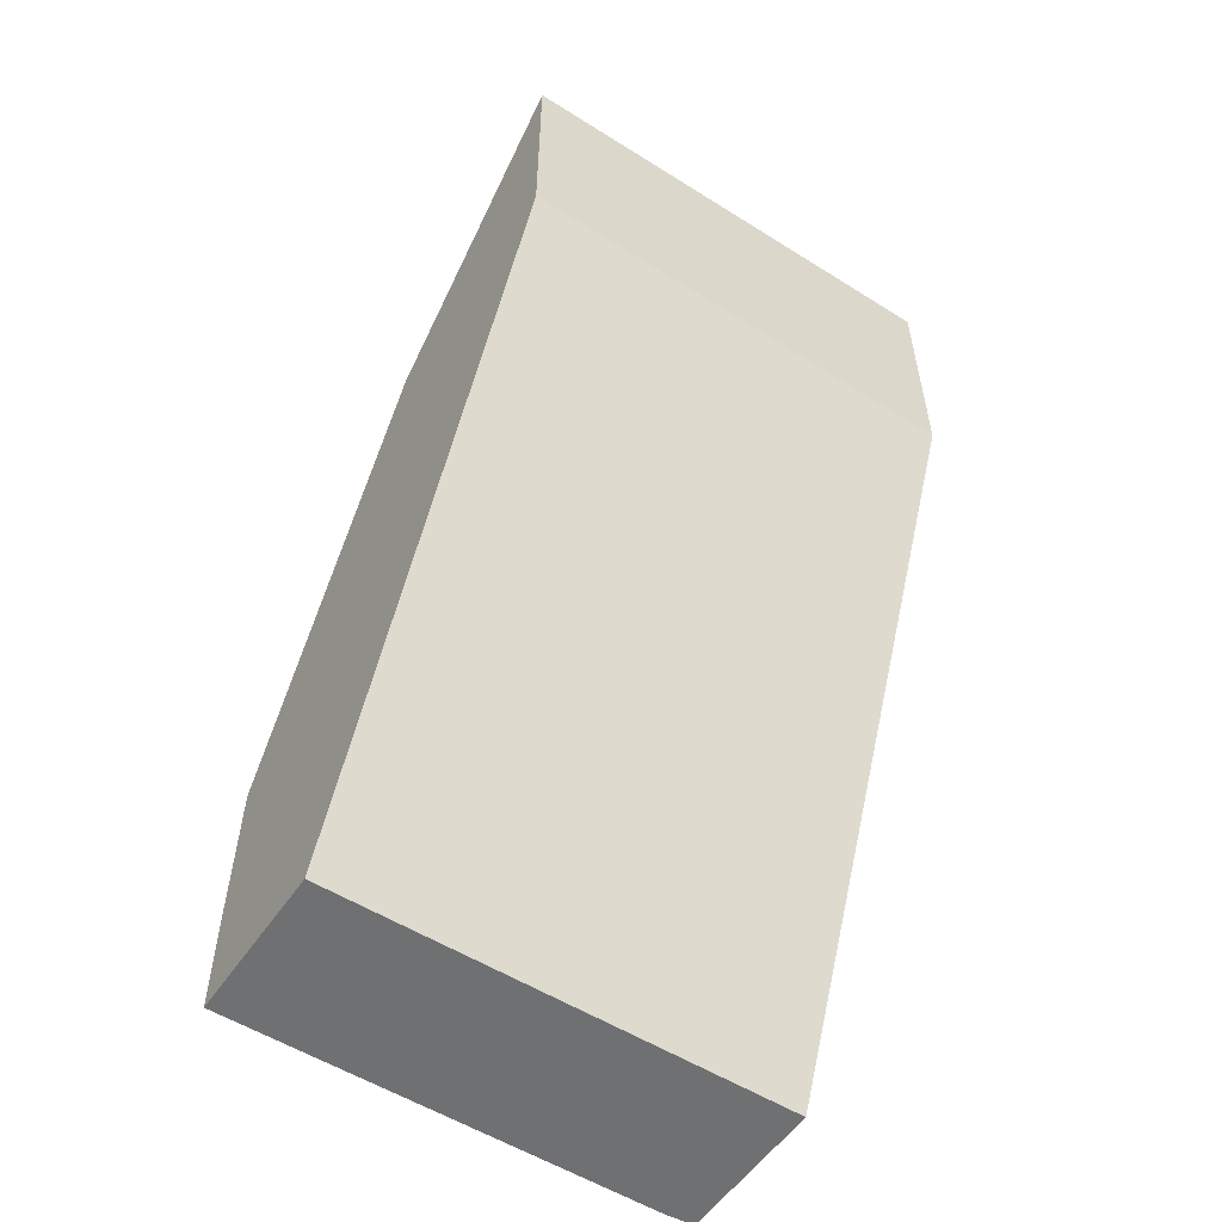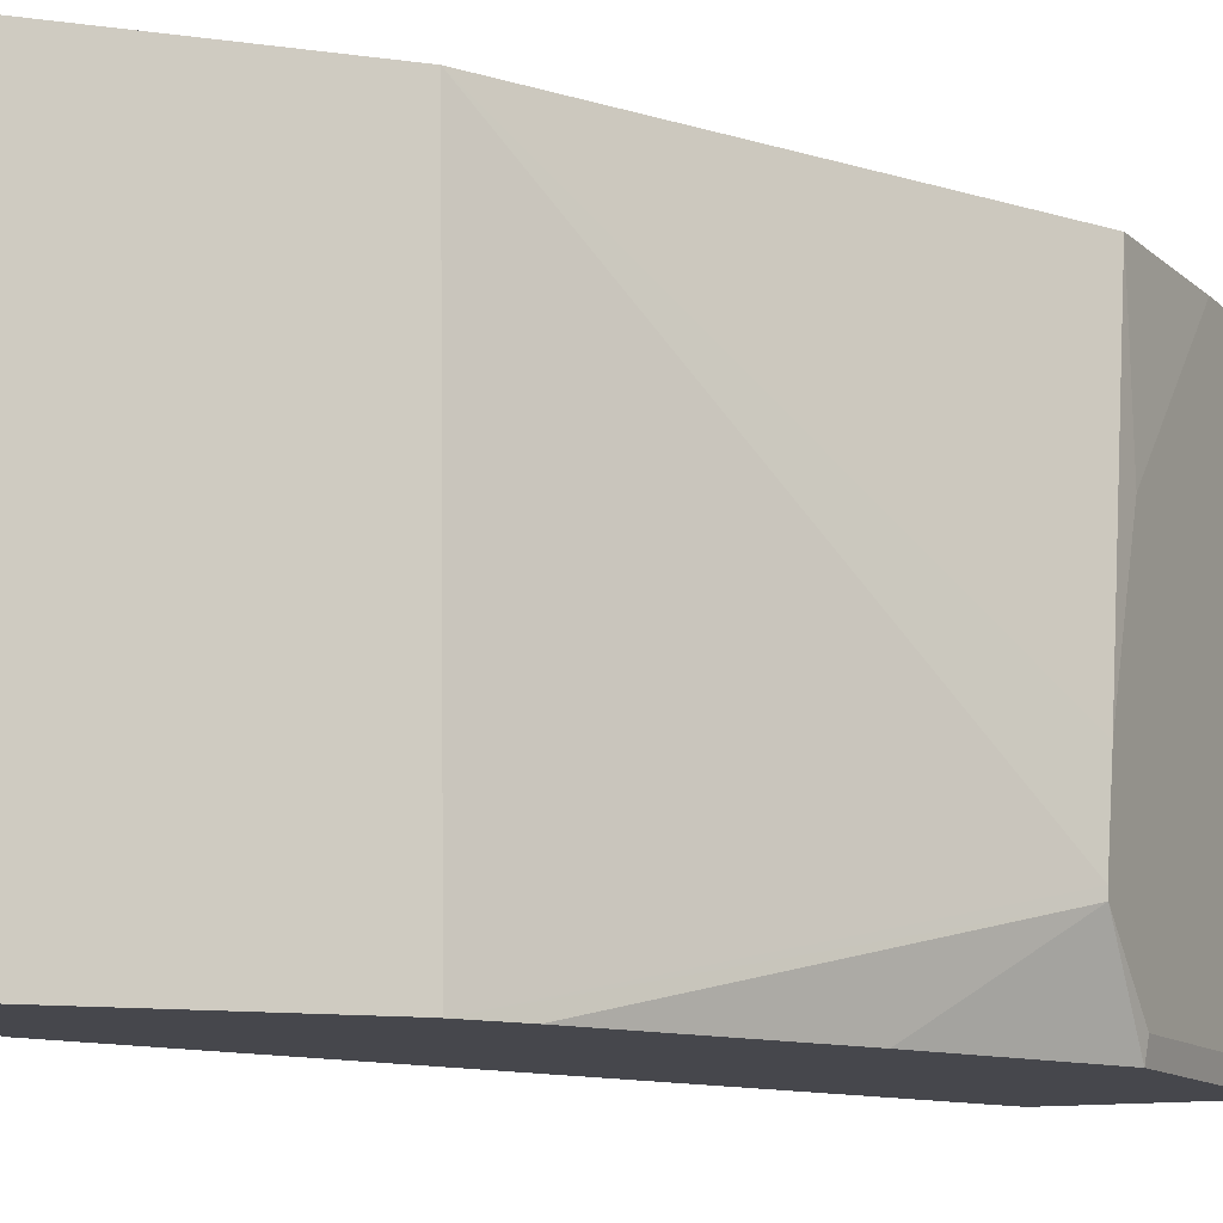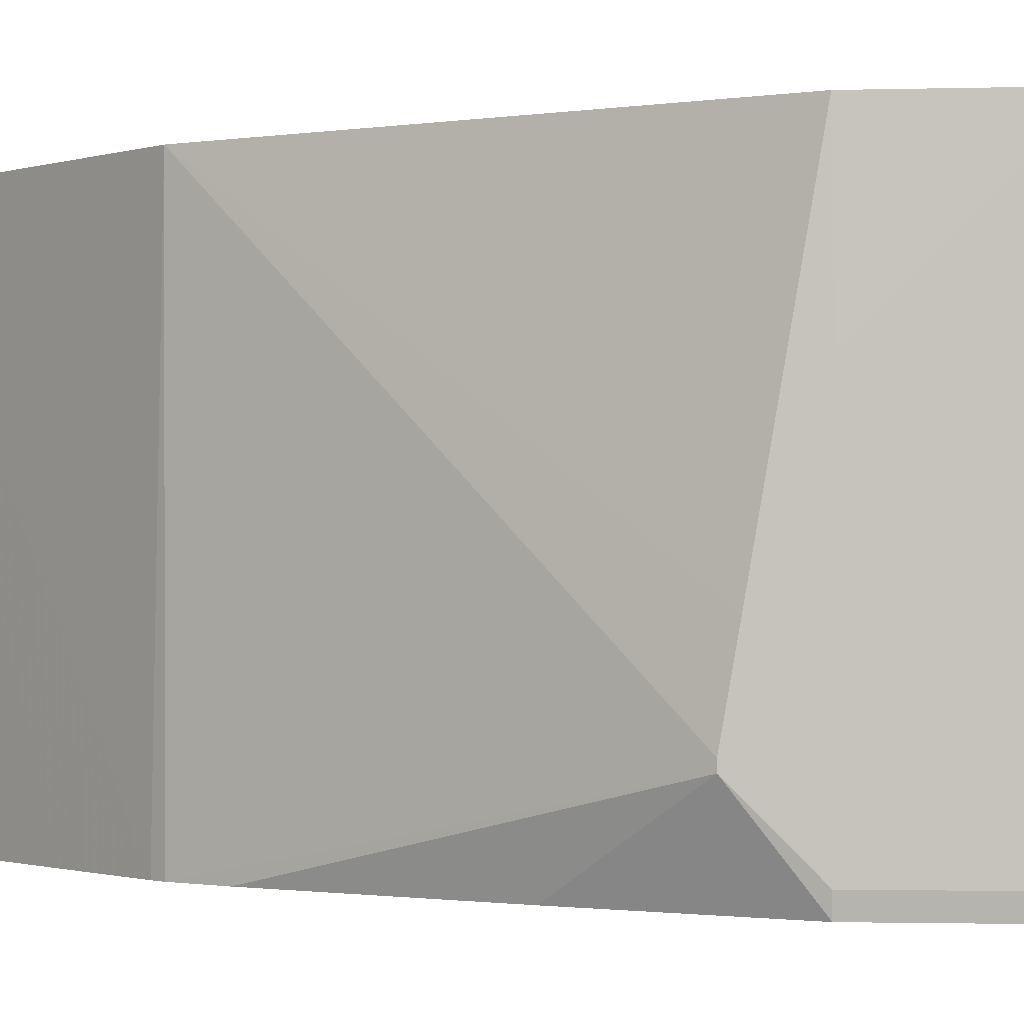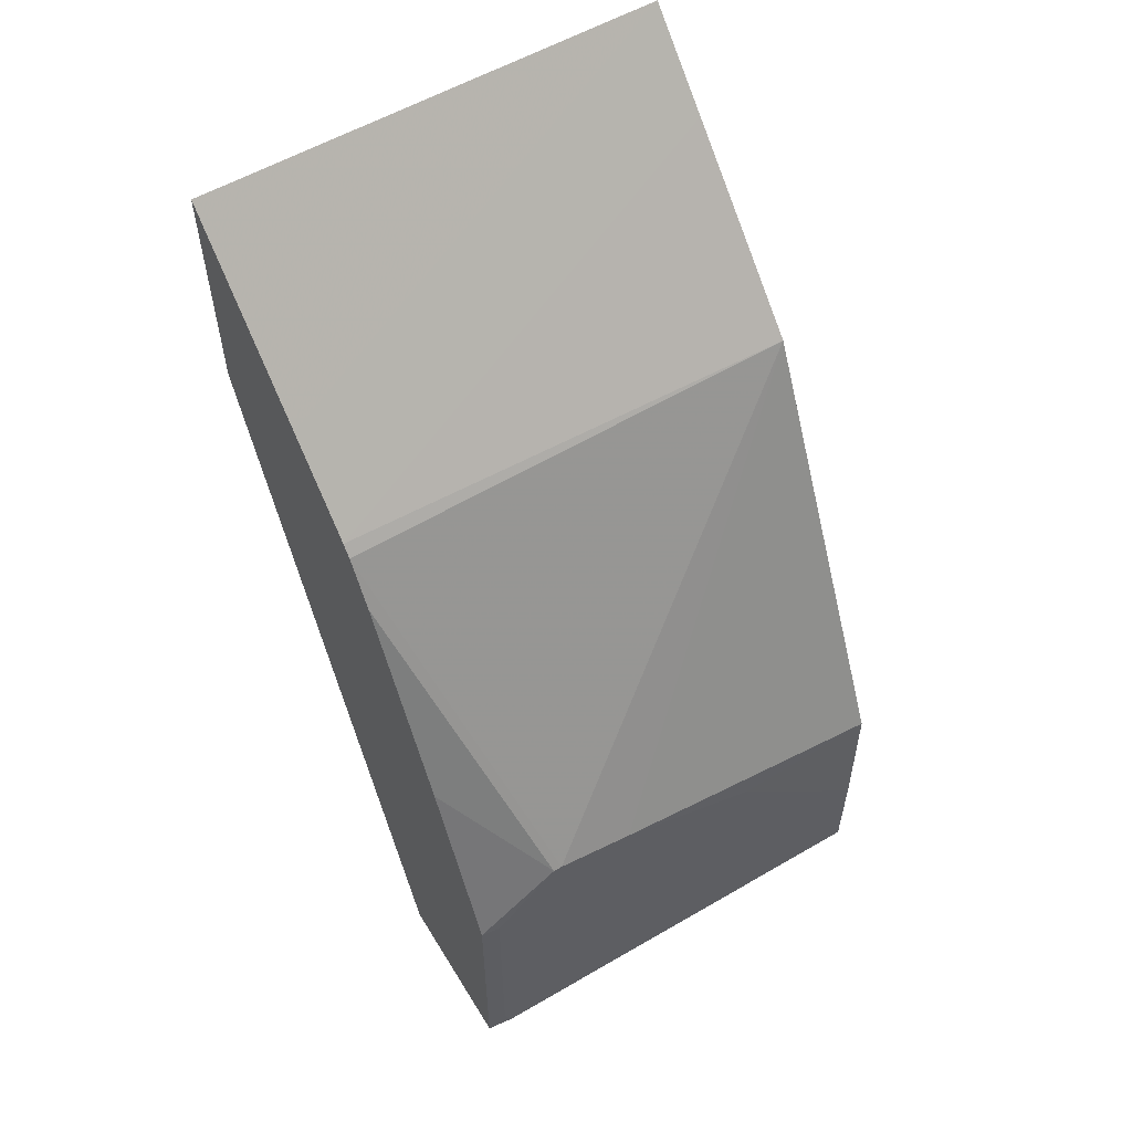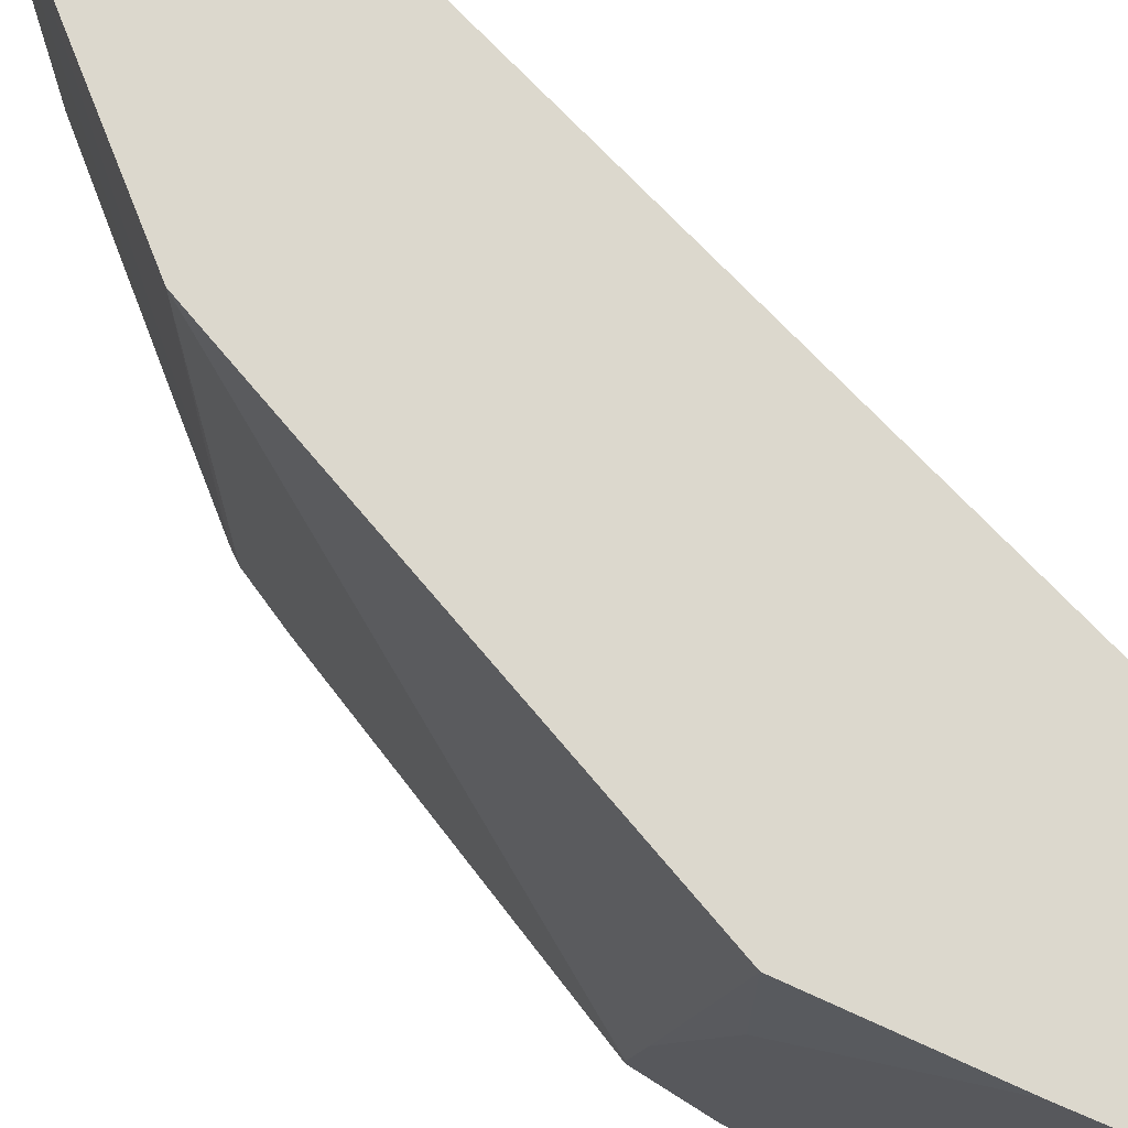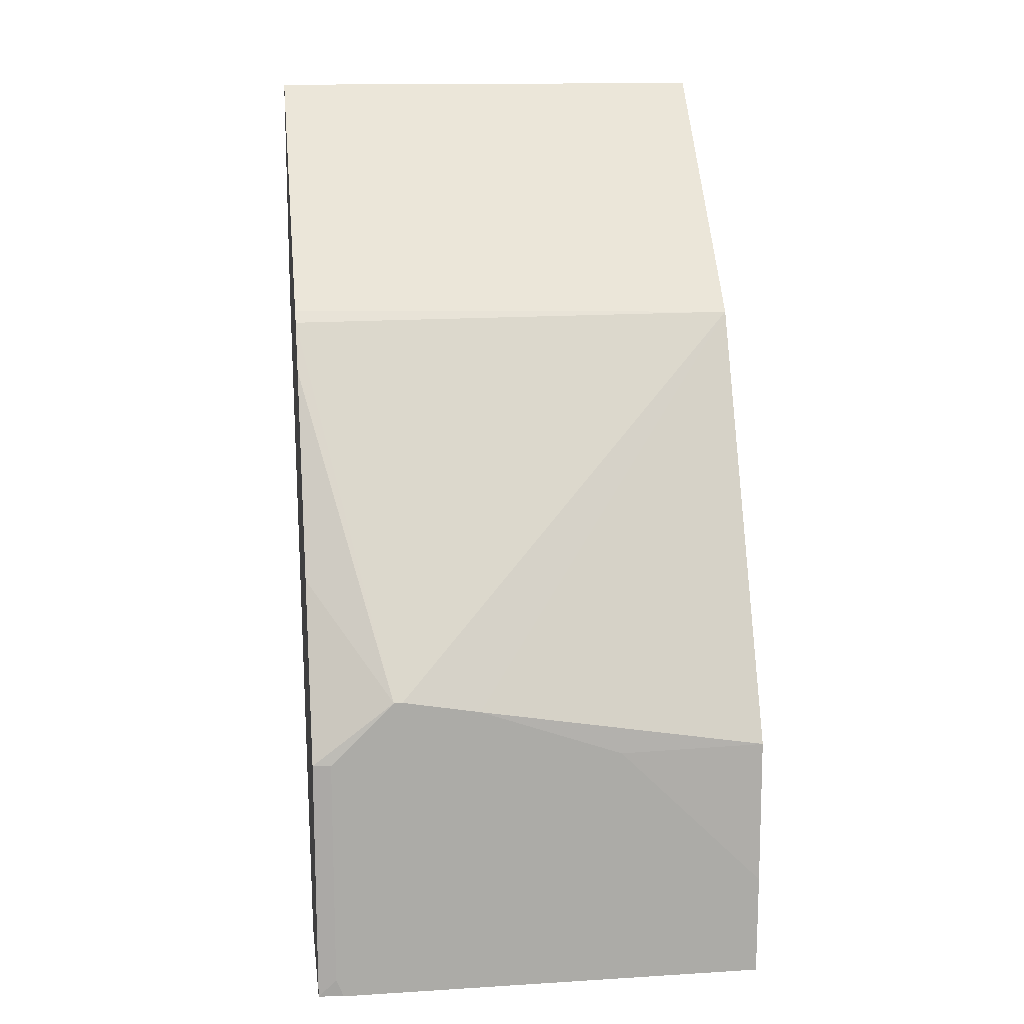
<metadata>
{"format":"obj","ext":"obj","renderer":"f3d","projection":"perspective","resolution":1024,"background":"white","views":[{"elev":-54.9,"azim":-123.6,"up":"+Z"},{"elev":-10.9,"azim":25.2,"up":"+Y"},{"elev":-0.9,"azim":95.4,"up":"+Y"},{"elev":57.0,"azim":58.8,"up":"+Z"},{"elev":72.4,"azim":113.4,"up":"+Y"},{"elev":14.2,"azim":82.3,"up":"+Z"}]}
</metadata>
<code>
v 0.1318 -0.1391 -0.007645
v 0.1318 -0.3209 -0.007645
v 0.0653 -0.1391 -0.007645
v 0.1318 -0.1391 0.0356
v 0.1318 -0.324 3.685e-05
v 0.1306 -0.3317 -0.007645
v 0.0653 -0.3317 -0.007645
v -0.05424 -0.1391 0.2717
v 0.1306 -0.1391 0.09799
v 0.1318 -0.2008 0.09736
v 0.1318 -0.324 0.09799
v 0.1306 -0.3317 0.09799
v -0.05424 -0.3317 0.2717
v -0.05424 -0.1391 0.3697
v 0.09511 -0.1391 0.1689
v 0.1318 -0.2612 0.1189
v 0.1318 -0.3 0.122
v 0.1318 -0.2974 0.1245
v 0.09794 -0.3317 0.1693
v -0.05424 -0.3317 0.3697
v 0.009329 -0.3317 0.3074
v 0.04122 -0.3317 0.2758
v -0.02176 -0.1391 0.3374
v 0.0653 -0.1391 0.2285
v 0.05158 -0.1391 0.256
v 0.04352 -0.1391 0.2721
v 0.1318 -0.2938 0.1245
v 0.04525 -0.3317 0.2712
v 0.05672 -0.3317 0.2517
v 0.0109 -0.1391 0.3047
f 11 17 12
f 9 16 10
f 9 15 16
f 8 20 14
f 8 13 20
f 6 21 20
f 6 20 13
f 6 22 21
f 6 28 22
f 12 17 18
f 6 13 7
f 12 18 19
f 18 28 29
f 14 21 22
f 14 22 23
f 15 24 16
f 16 24 25
f 16 25 26
f 16 26 27
f 18 27 28
f 18 29 19
f 22 26 30
f 22 30 23
f 26 28 27
f 6 29 28
f 14 20 21
f 6 19 29
f 22 28 26
f 5 12 6
f 1 2 6
f 1 6 7
f 1 7 3
f 6 12 19
f 1 3 8
f 1 8 14
f 1 23 30
f 1 30 26
f 1 26 25
f 1 25 24
f 1 24 15
f 1 15 9
f 1 9 4
f 1 14 23
f 1 10 16
f 1 4 10
f 5 11 12
f 4 9 10
f 3 13 8
f 2 5 6
f 1 5 2
f 3 7 13
f 1 11 5
f 1 17 11
f 1 18 17
f 1 27 18
f 1 16 27

</code>
